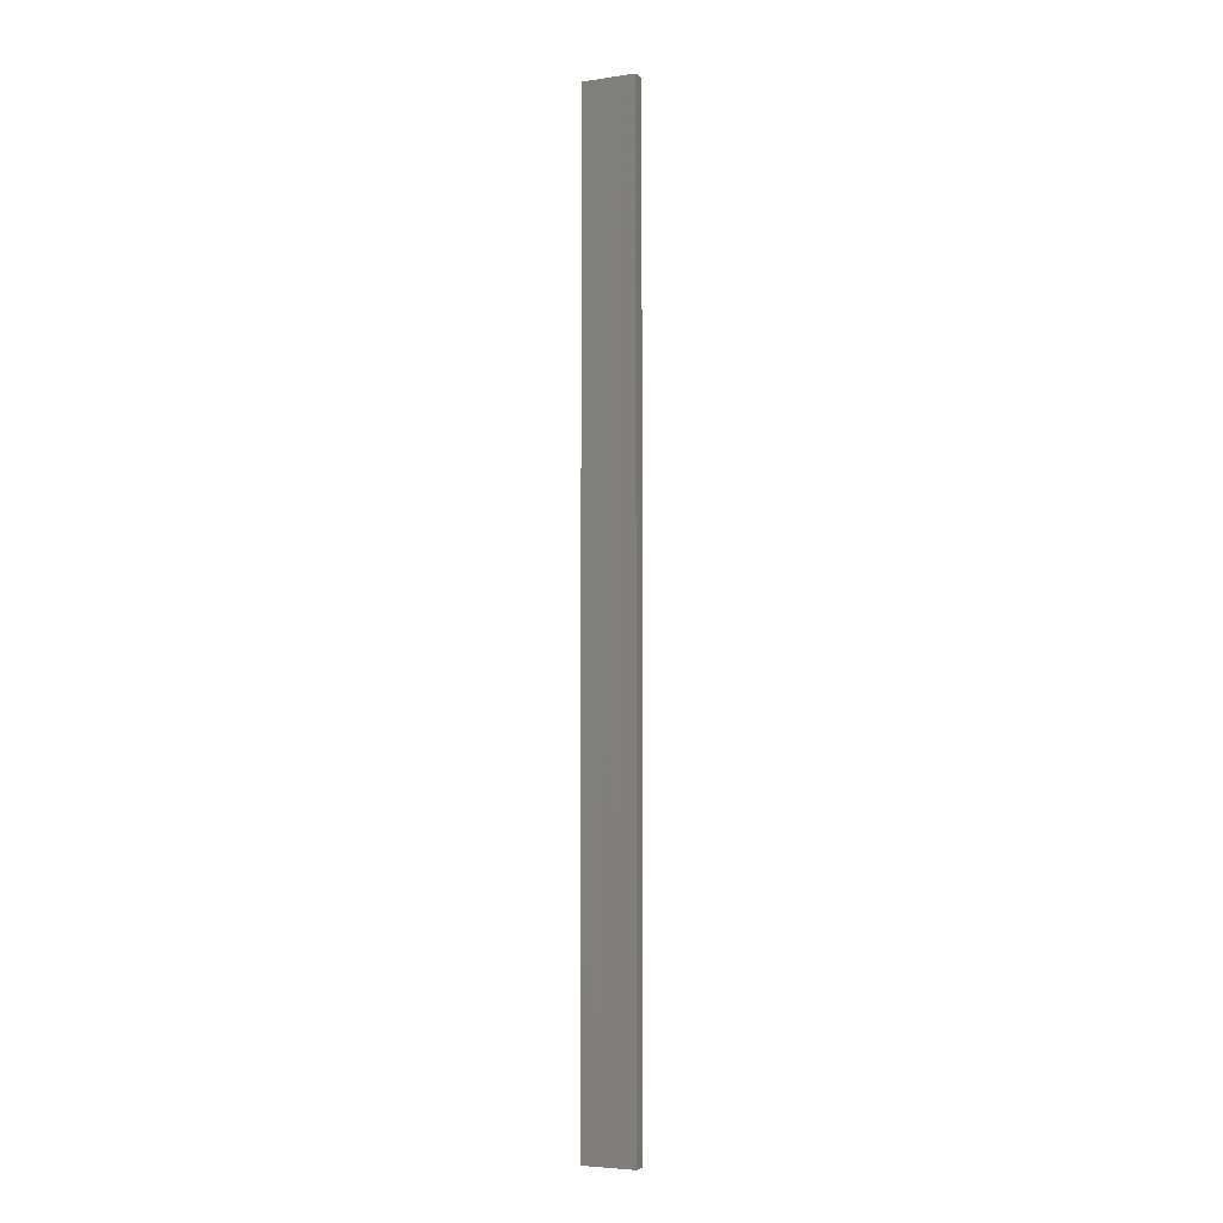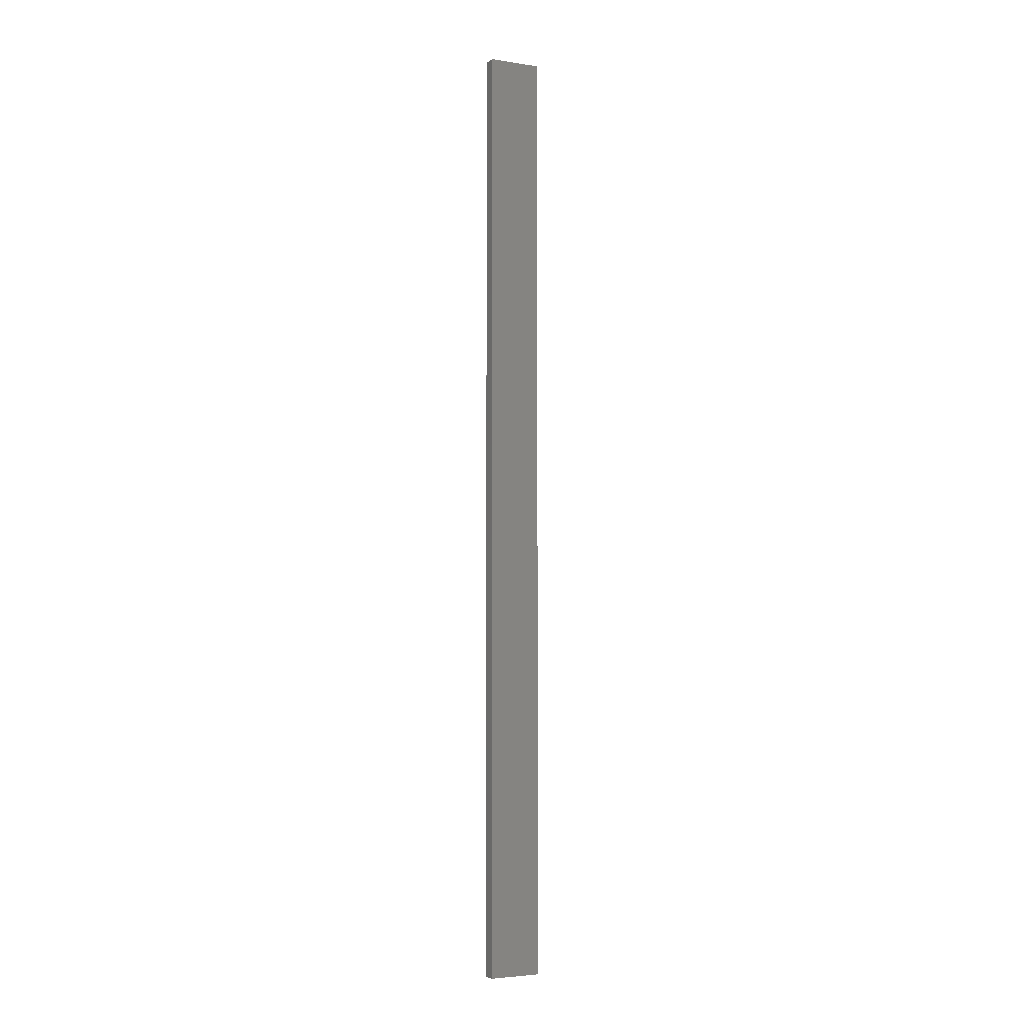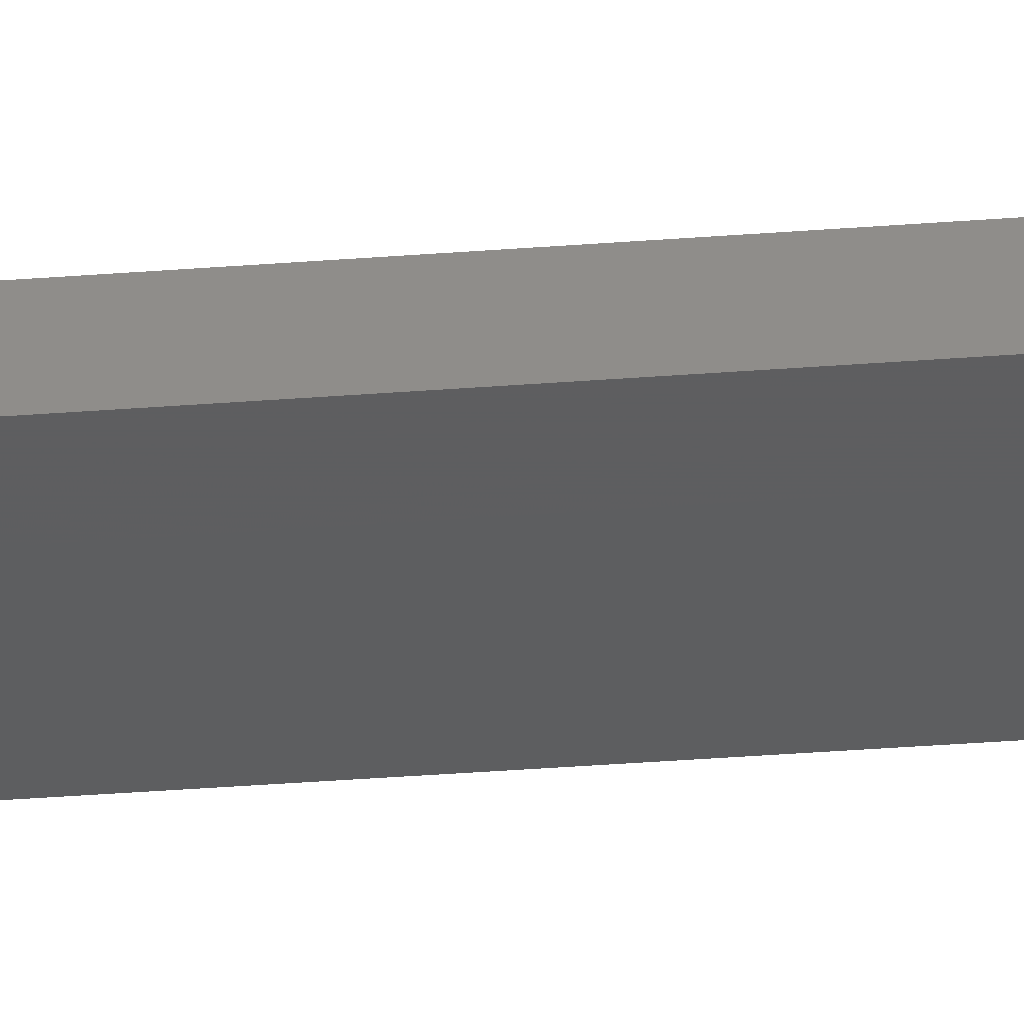
<metadata>
{"format":"stl","ext":"stl","renderer":"f3d","projection":"perspective","resolution":1024,"background":"white","views":[{"elev":-4.8,"azim":-143.2,"up":"+Z"},{"elev":-3.9,"azim":-14.8,"up":"+Z"},{"elev":-23.2,"azim":98.7,"up":"+Y"}]}
</metadata>
<code>
# stl→obj: 16 verts, 28 faces
v 18.96 -2.419 414.3
v 18.96 -2.419 410.7
v 19.02 -2.405 410.7
v 19.02 -2.405 414.3
v 19.09 -2.391 410.7
v 19.09 -2.391 414.3
v 19.15 -2.377 414.3
v 19.15 -2.377 410.7
v 19.14 -2.328 410.7
v 19.14 -2.328 414.3
v 18.95 -2.37 410.7
v 19.01 -2.356 414.3
v 19.01 -2.356 410.7
v 19.08 -2.342 410.7
v 18.95 -2.37 414.3
v 19.08 -2.342 414.3
f 1 2 3
f 4 3 5
f 4 1 3
f 6 4 5
f 7 5 8
f 7 6 5
f 7 9 10
f 8 9 7
f 11 12 13
f 13 12 14
f 15 12 11
f 12 16 14
f 14 10 9
f 16 10 14
f 15 11 1
f 11 2 1
f 14 9 8
f 5 14 8
f 3 13 14
f 3 14 5
f 2 11 13
f 2 13 3
f 10 16 7
f 16 6 7
f 12 4 16
f 16 4 6
f 15 1 12
f 12 1 4

</code>
